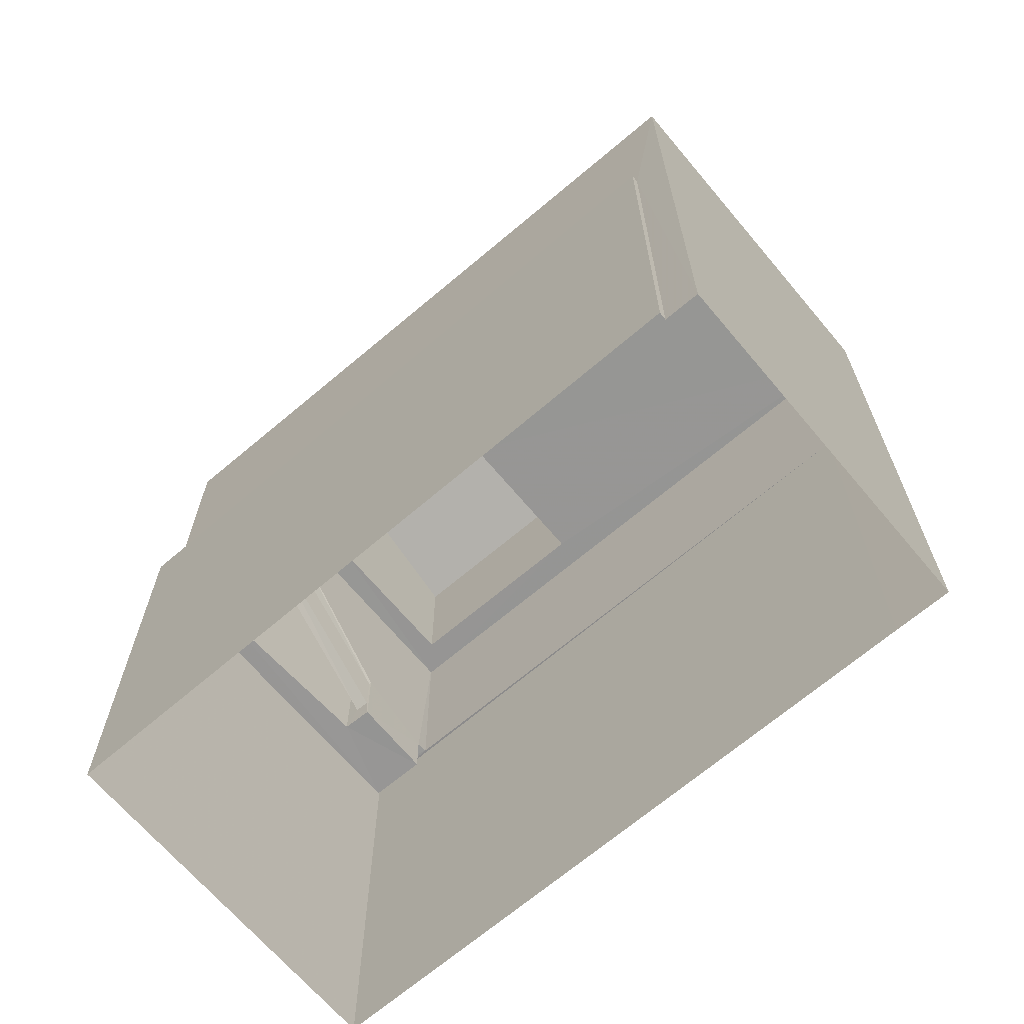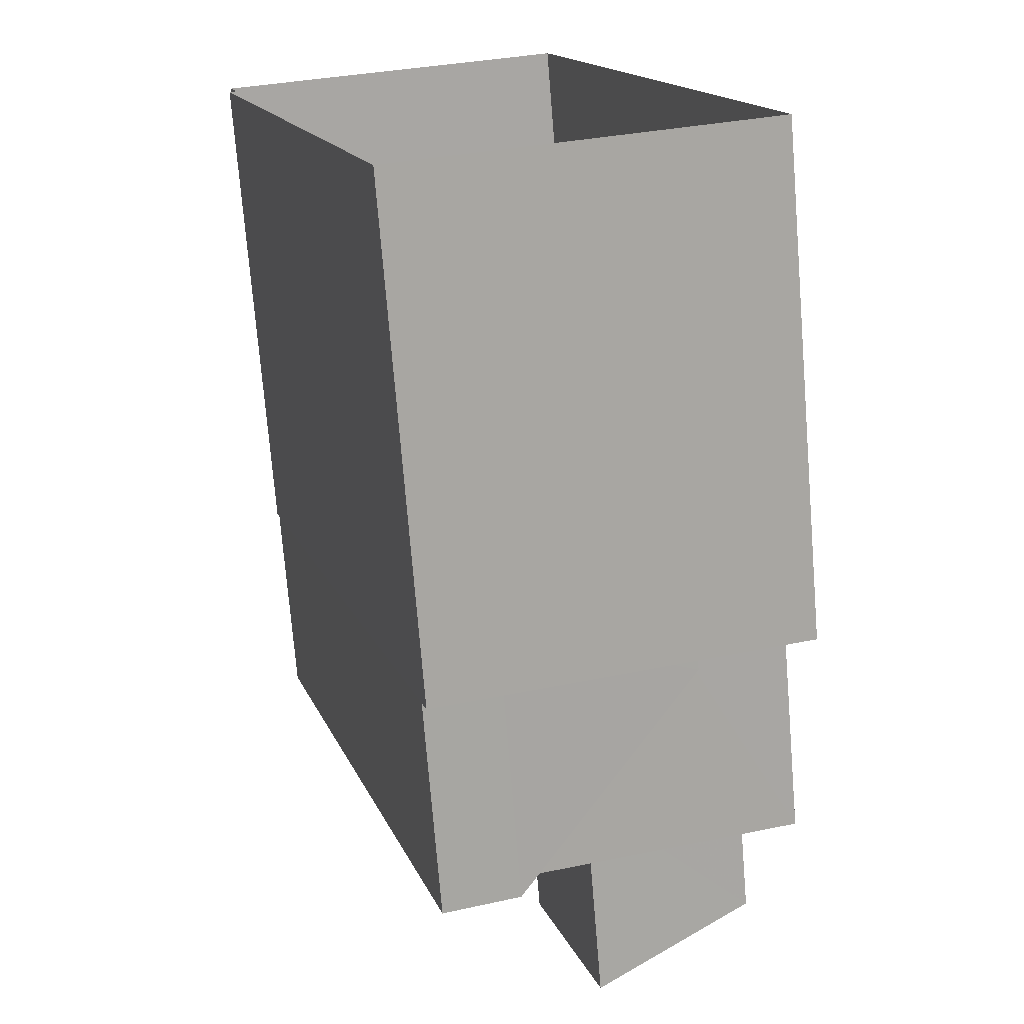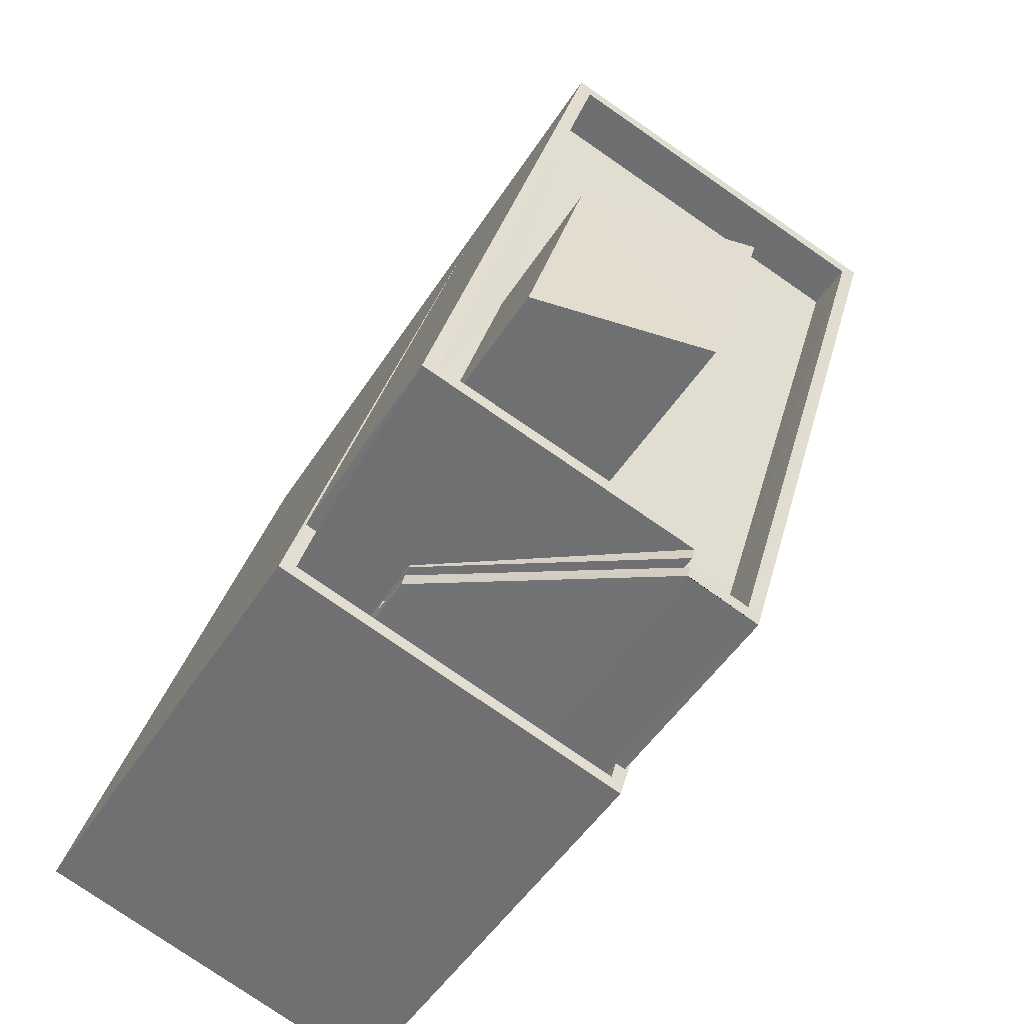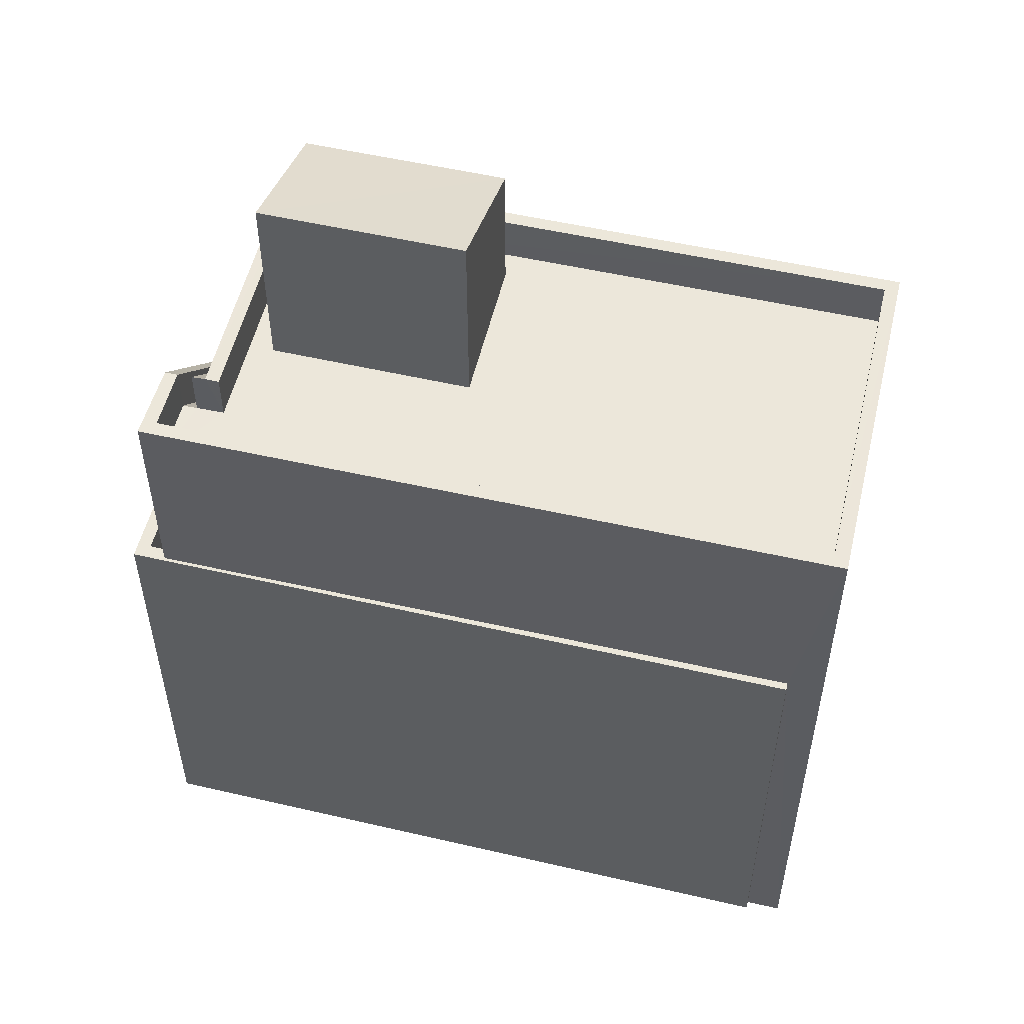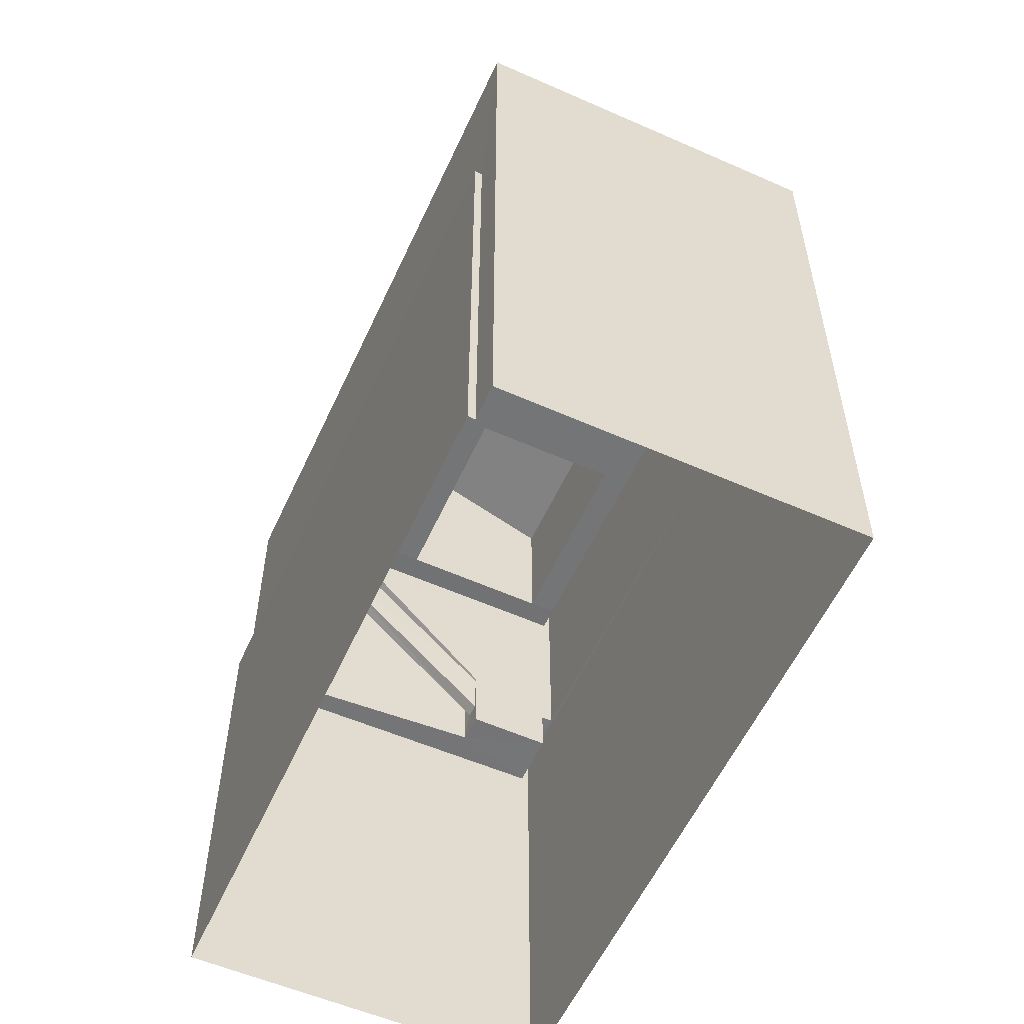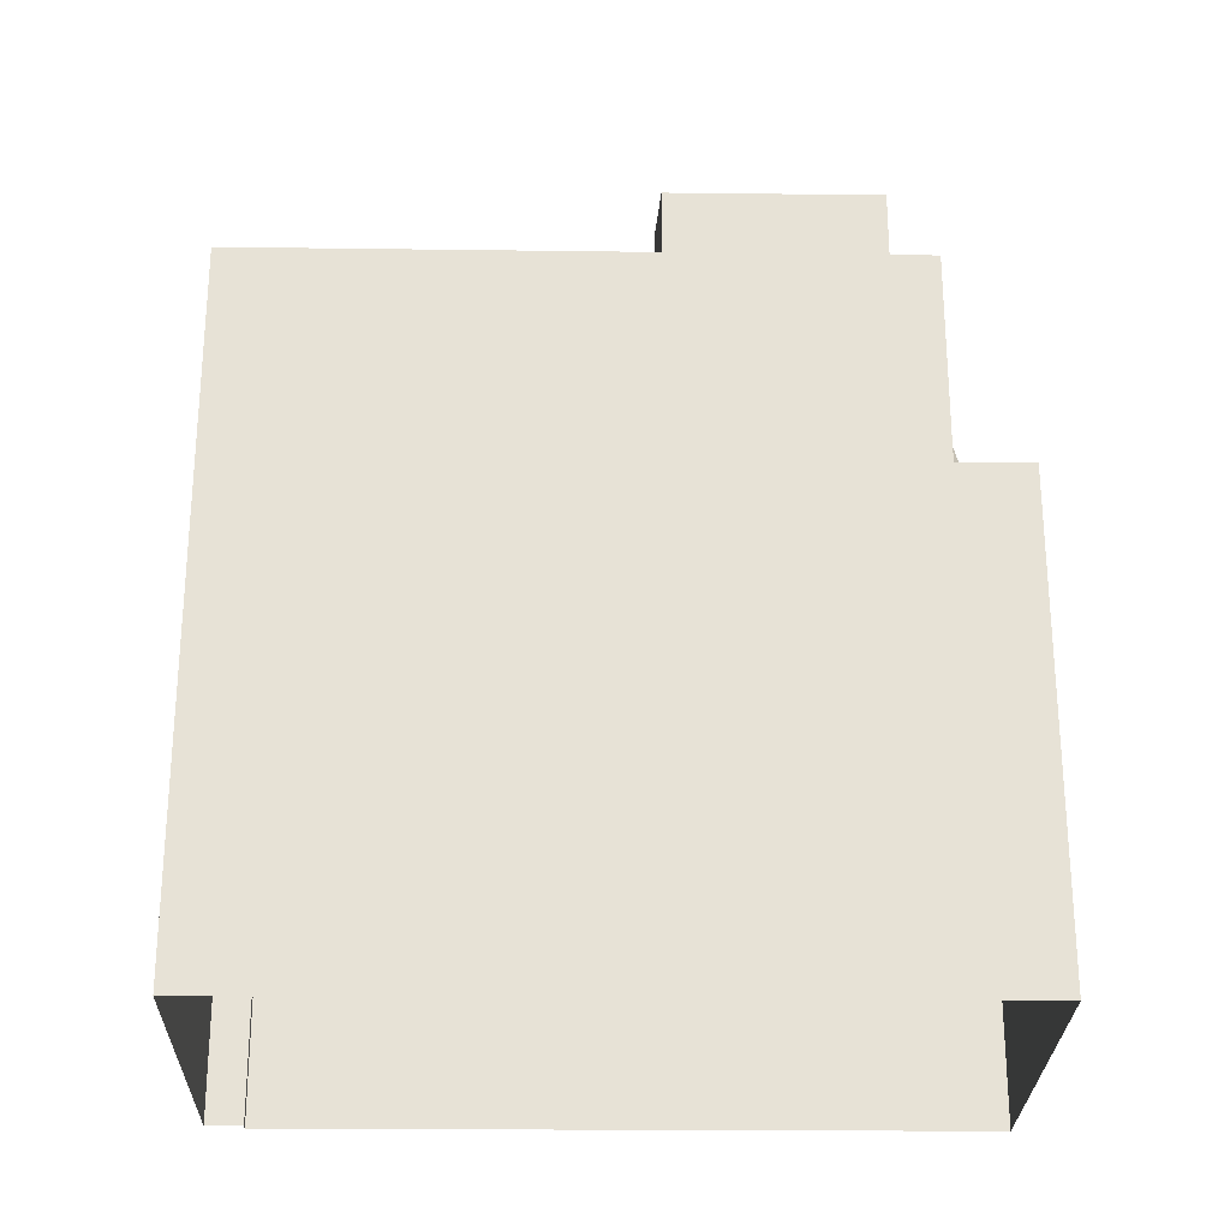
<metadata>
{"format":"obj","ext":"obj","renderer":"f3d","projection":"perspective","resolution":1024,"background":"white","views":[{"elev":-67.7,"azim":114.3,"up":"+Z"},{"elev":-73.6,"azim":-175.3,"up":"+Y"},{"elev":-49.0,"azim":-31.1,"up":"+Y"},{"elev":53.7,"azim":87.6,"up":"+Z"},{"elev":-56.4,"azim":139.5,"up":"+Z"},{"elev":-26.3,"azim":-107.2,"up":"+Z"}]}
</metadata>
<code>
v -8.937e+04 -9.975e+04 4.424
v -8.936e+04 -9.974e+04 4.423
v -8.936e+04 -9.974e+04 4.423
v -8.937e+04 -9.975e+04 4.425
v -8.937e+04 -9.974e+04 4.424
v -8.936e+04 -9.974e+04 4.423
v -8.937e+04 -9.974e+04 4.424
v -8.937e+04 -9.975e+04 14.46
v -8.937e+04 -9.975e+04 14.46
v -8.937e+04 -9.975e+04 14.46
v -8.937e+04 -9.974e+04 14.46
v -8.937e+04 -9.974e+04 14.46
v -8.937e+04 -9.974e+04 14.46
v -8.937e+04 -9.975e+04 14.46
v -8.937e+04 -9.975e+04 14.46
v -8.936e+04 -9.974e+04 14.46
v -8.936e+04 -9.974e+04 14.46
v -8.937e+04 -9.975e+04 14.46
v -8.937e+04 -9.974e+04 14.46
v -8.937e+04 -9.974e+04 13.76
v -8.937e+04 -9.975e+04 13.76
v -8.937e+04 -9.974e+04 13.76
v -8.937e+04 -9.974e+04 13.76
v -8.937e+04 -9.974e+04 13.76
v -8.937e+04 -9.974e+04 13.76
v -8.937e+04 -9.974e+04 13.76
v -8.936e+04 -9.974e+04 13.76
v -8.937e+04 -9.975e+04 13.76
v -8.937e+04 -9.975e+04 13.76
v -8.937e+04 -9.975e+04 13.76
v -8.937e+04 -9.975e+04 13.76
v -8.937e+04 -9.974e+04 13.76
v -8.937e+04 -9.975e+04 13.76
v -8.937e+04 -9.975e+04 14.46
v -8.937e+04 -9.975e+04 14.46
v -8.937e+04 -9.975e+04 11.76
v -8.937e+04 -9.975e+04 14.46
v -8.937e+04 -9.975e+04 11.76
v -8.937e+04 -9.975e+04 10.68
v -8.937e+04 -9.975e+04 10.68
v -8.937e+04 -9.975e+04 10.68
v -8.937e+04 -9.975e+04 10.68
v -8.937e+04 -9.975e+04 10.68
v -8.937e+04 -9.974e+04 10.68
v -8.937e+04 -9.974e+04 10.68
v -8.937e+04 -9.975e+04 13.76
v -8.937e+04 -9.975e+04 11.06
v -8.937e+04 -9.975e+04 11.06
v -8.937e+04 -9.975e+04 13.76
v -8.937e+04 -9.974e+04 16.66
v -8.937e+04 -9.974e+04 15.81
v -8.937e+04 -9.974e+04 15.81
v -8.937e+04 -9.974e+04 16.66
v -8.937e+04 -9.975e+04 14.46
v -8.937e+04 -9.975e+04 14.46
v -8.937e+04 -9.975e+04 11.76
v -8.937e+04 -9.974e+04 11.76
v -8.936e+04 -9.974e+04 11.38
v -8.937e+04 -9.975e+04 11.38
v -8.936e+04 -9.974e+04 11.38
v -8.937e+04 -9.974e+04 11.38
v -8.937e+04 -9.975e+04 11.38
v -8.937e+04 -9.974e+04 11.38
v -8.937e+04 -9.974e+04 11.38
v -8.937e+04 -9.975e+04 11.38
v -8.937e+04 -9.975e+04 11.38
v -8.937e+04 -9.975e+04 11.38
v -8.937e+04 -9.975e+04 11.38
f 1 2 3
f 4 5 1
f 6 2 7
f 2 5 7
f 1 5 2
f 8 9 10
f 11 12 13
f 9 14 10
f 13 12 15
f 11 16 17
f 17 10 14
f 13 15 18
f 16 10 17
f 11 19 16
f 11 13 19
f 20 21 22
f 23 24 25
f 24 23 26
f 21 27 22
f 27 26 22
f 22 26 23
f 28 29 30
f 30 21 31
f 25 24 32
f 25 32 20
f 31 21 20
f 33 28 30
f 31 33 30
f 32 31 20
f 34 35 36
f 37 38 36
f 35 37 36
f 39 40 41
f 41 40 42
f 42 43 44
f 44 43 45
f 40 43 42
f 46 47 48
f 49 46 48
f 50 51 52
f 50 53 51
f 54 55 56
f 56 15 57
f 56 55 15
f 58 59 60
f 61 62 63
f 64 63 65
f 60 59 66
f 65 62 66
f 59 67 68
f 68 65 66
f 63 62 65
f 59 68 66
f 4 66 62
f 4 1 66
f 35 9 8
f 35 34 9
f 65 42 44
f 64 65 44
f 19 13 24
f 19 24 26
f 13 32 24
f 2 6 58
f 6 17 58
f 58 14 59
f 58 17 14
f 32 18 31
f 32 13 18
f 27 21 16
f 21 30 10
f 16 21 10
f 52 25 20
f 50 52 20
f 46 28 33
f 46 49 28
f 56 57 47
f 57 45 47
f 38 48 36
f 36 48 43
f 48 45 43
f 47 45 48
f 61 4 62
f 61 5 4
f 7 17 6
f 7 11 17
f 16 26 27
f 16 19 26
f 54 33 55
f 55 33 15
f 15 31 18
f 15 33 31
f 44 45 64
f 63 64 12
f 45 57 64
f 57 15 12
f 64 57 12
f 40 36 43
f 40 34 36
f 65 68 41
f 42 65 41
f 40 39 67
f 40 67 34
f 34 14 9
f 67 59 14
f 34 67 14
f 2 60 3
f 2 58 60
f 22 23 51
f 53 22 51
f 35 28 37
f 35 29 28
f 25 52 51
f 23 25 51
f 5 61 7
f 7 61 11
f 11 61 12
f 61 63 12
f 50 22 53
f 50 20 22
f 46 56 47
f 56 33 54
f 46 33 56
f 66 1 3
f 60 66 3
f 39 41 68
f 67 39 68
f 29 35 30
f 35 8 10
f 30 35 10
f 28 49 38
f 28 38 37
f 49 48 38

</code>
